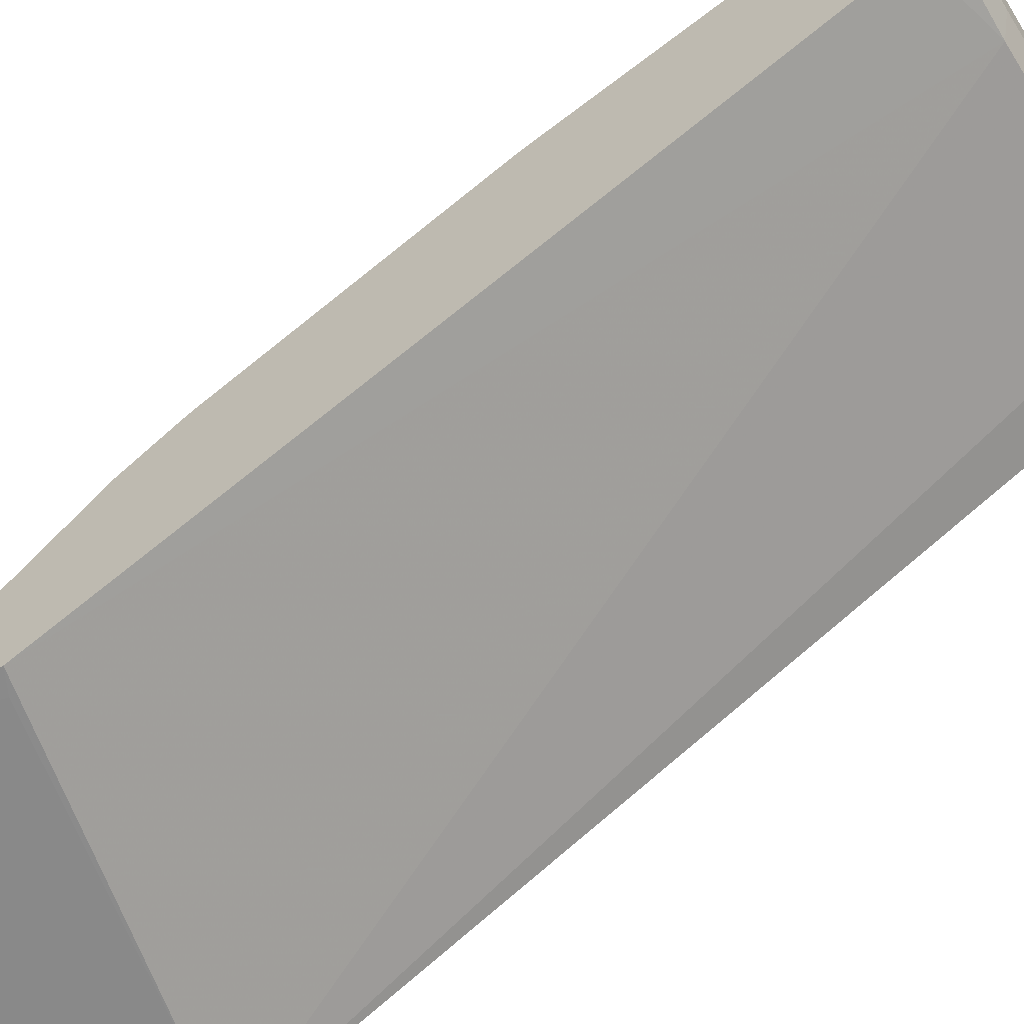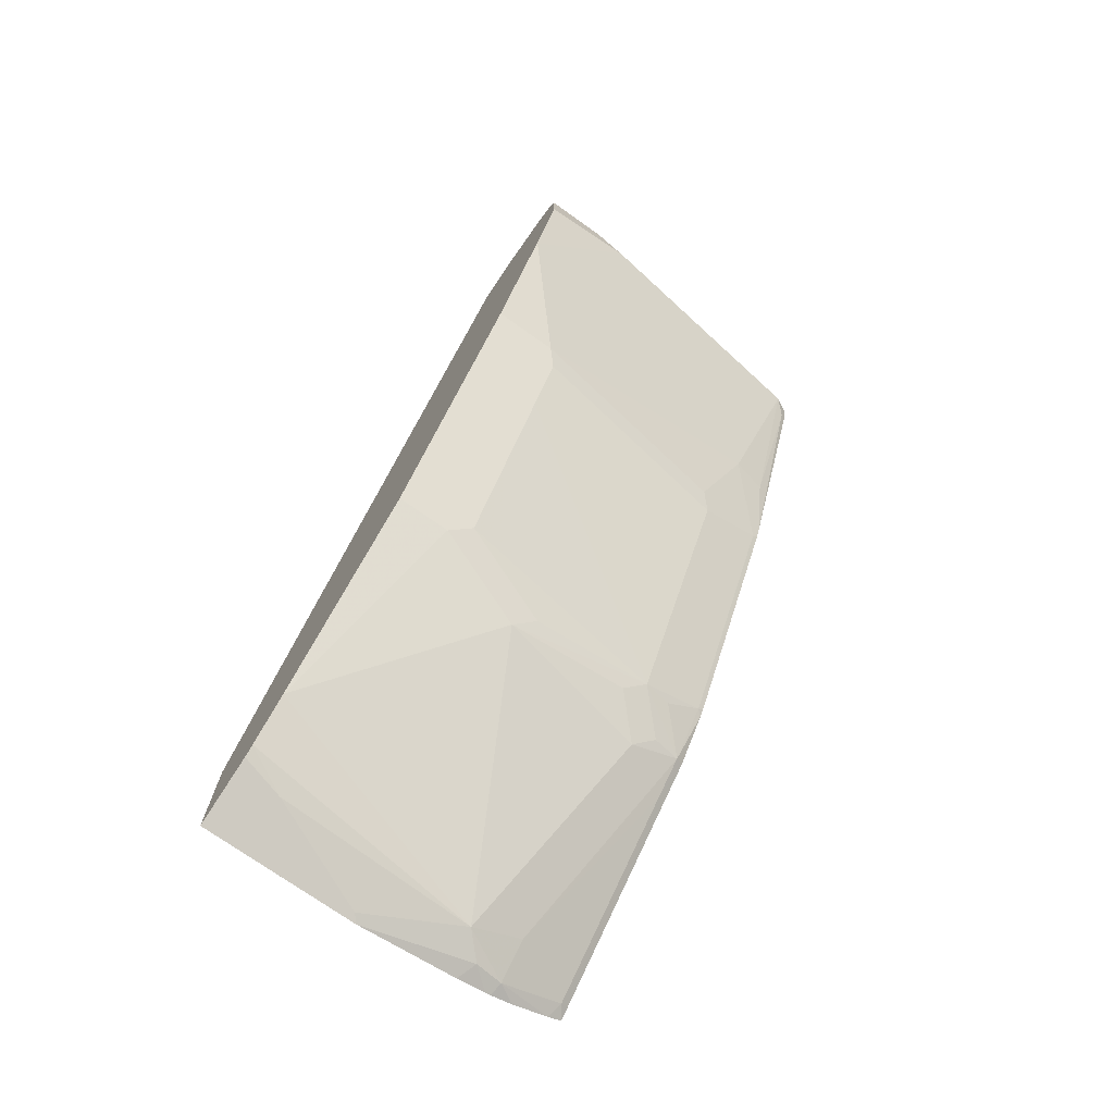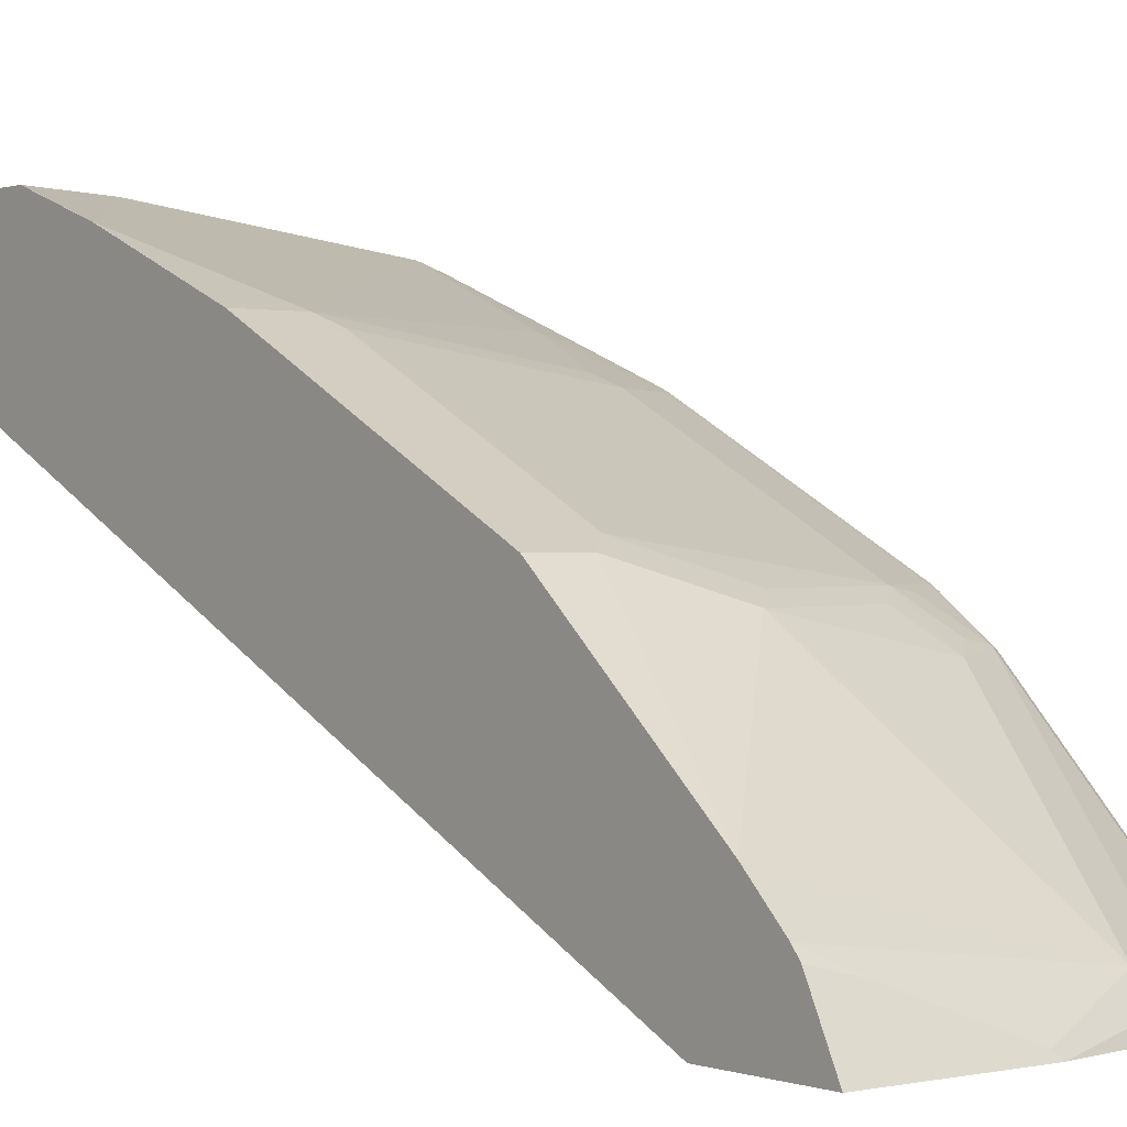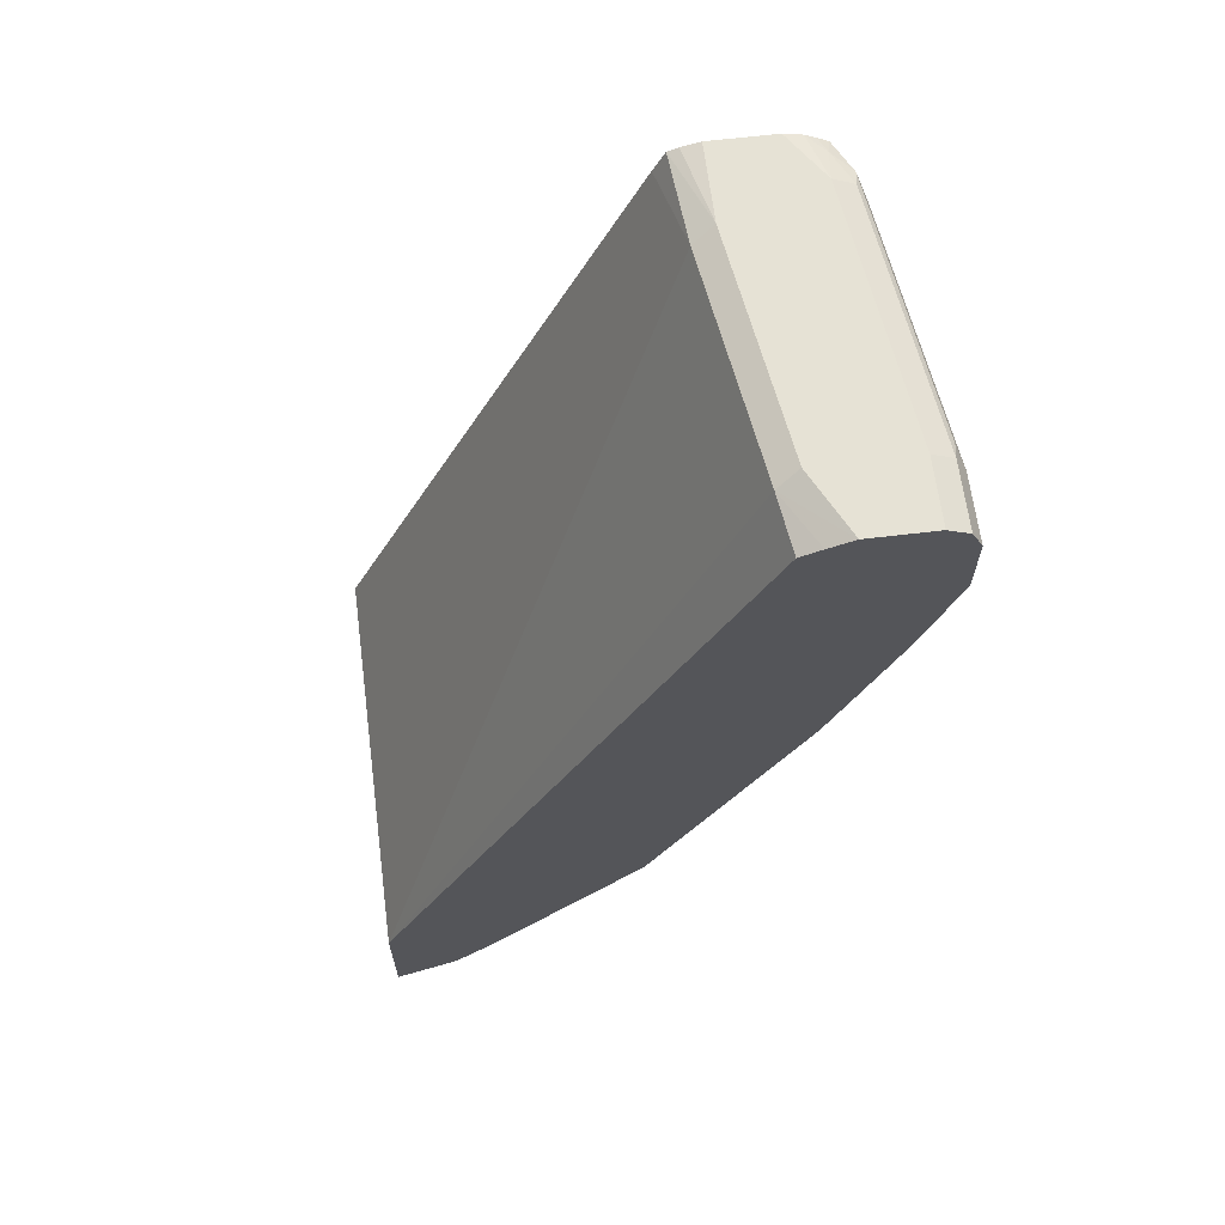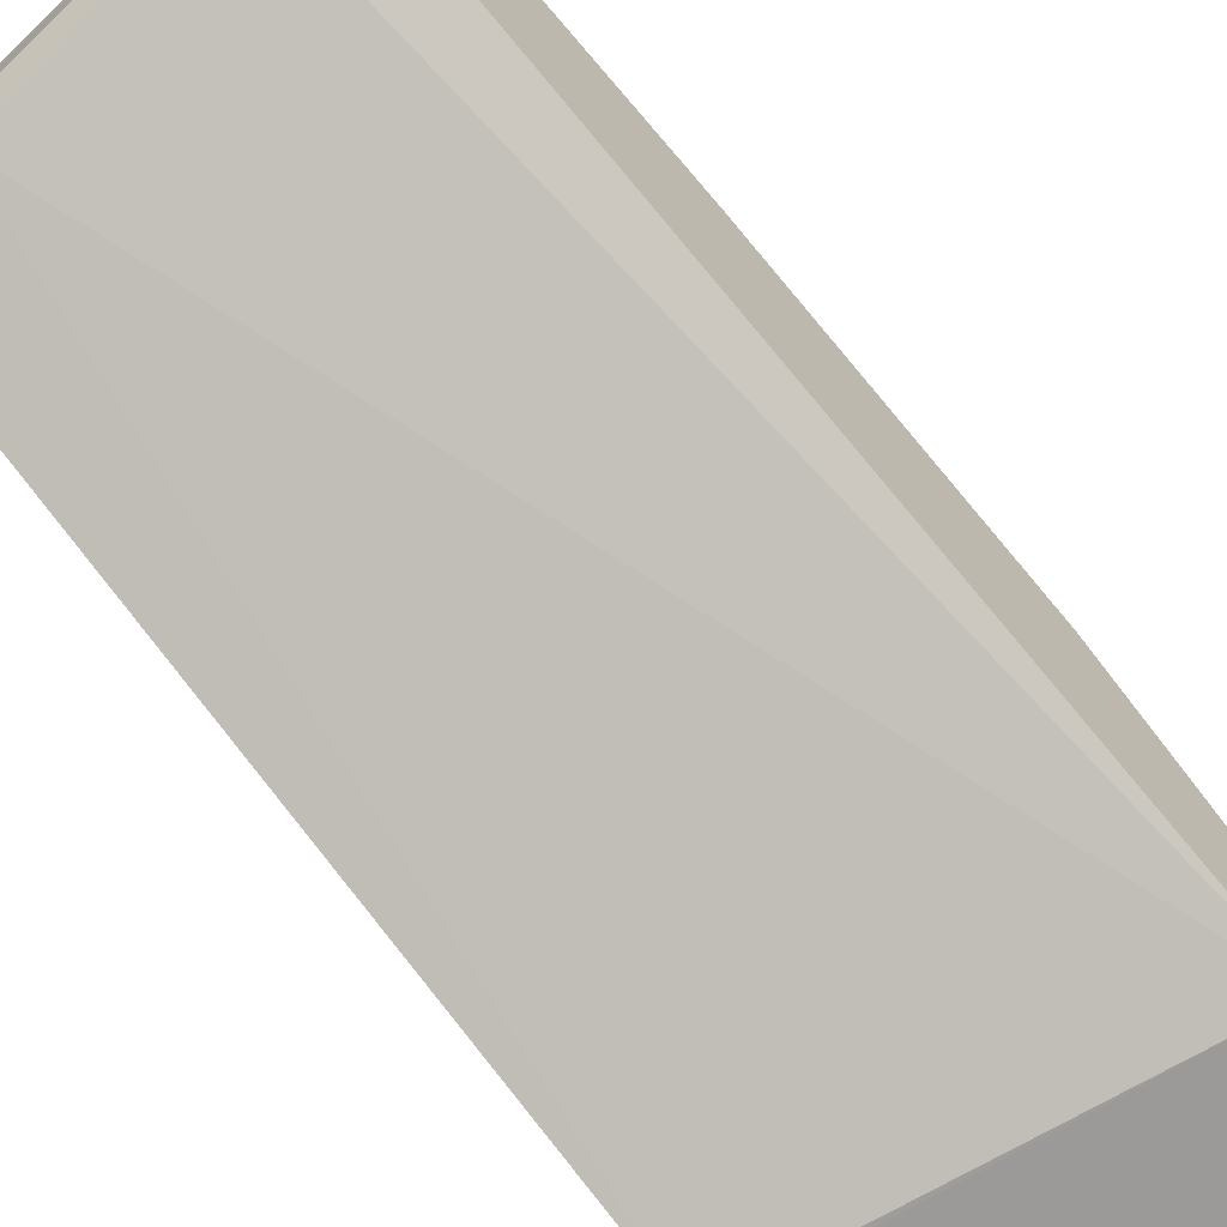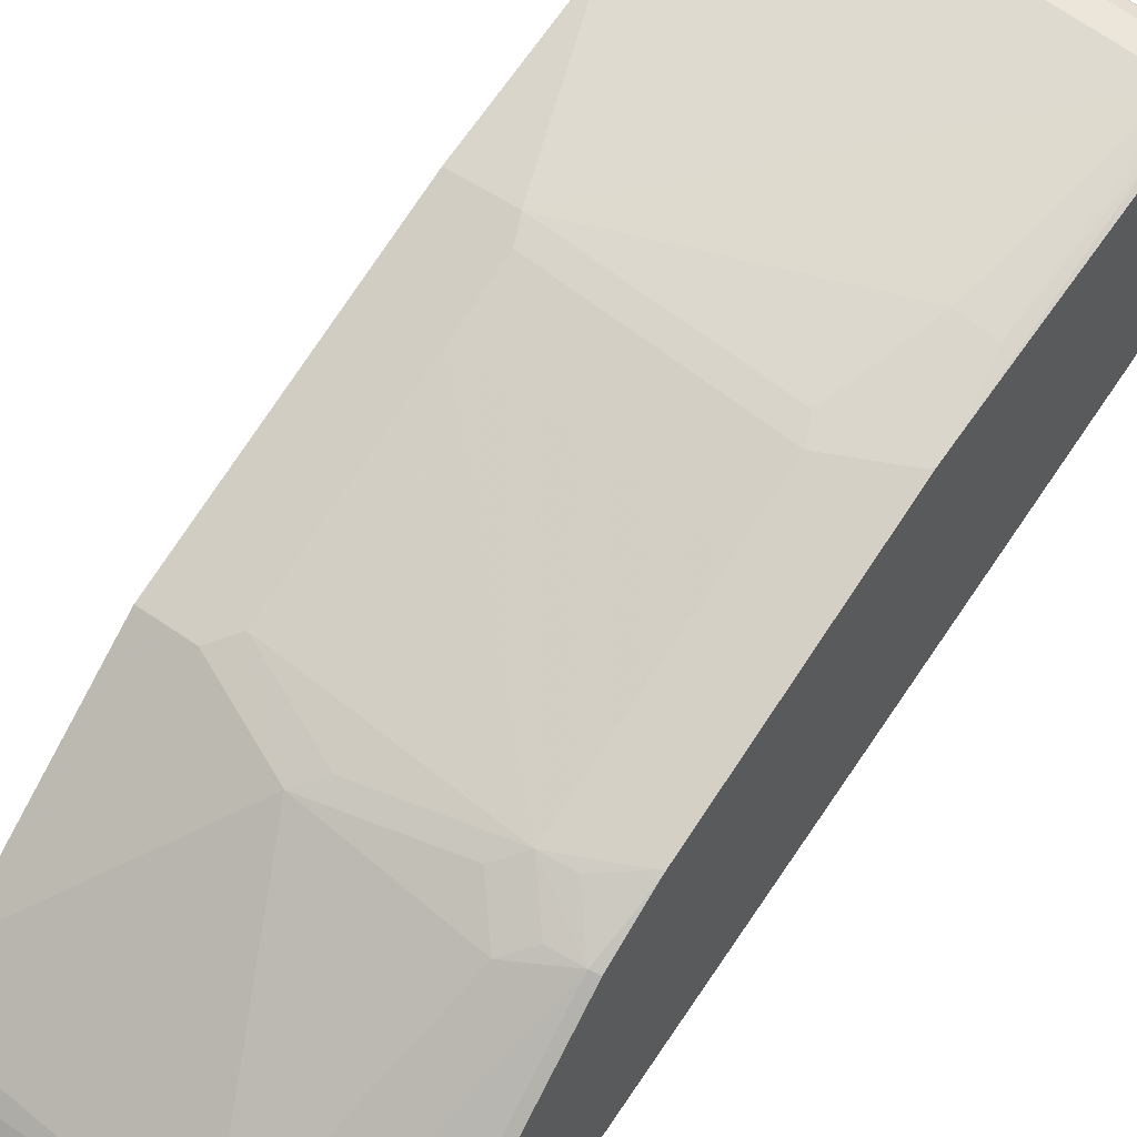
<metadata>
{"format":"obj","ext":"obj","renderer":"f3d","projection":"perspective","resolution":1024,"background":"white","views":[{"elev":-63.2,"azim":121.9,"up":"+Z"},{"elev":-73.8,"azim":-35.3,"up":"+Y"},{"elev":0.6,"azim":-38.2,"up":"+Z"},{"elev":63.9,"azim":-96.9,"up":"+Y"},{"elev":-69.4,"azim":-136.4,"up":"+Z"},{"elev":48.4,"azim":38.8,"up":"+Z"}]}
</metadata>
<code>
v 1.004e-05 0.318 0.9143
v -0.0001467 0.318 0.9143
v 1.004e-05 0.2583 0.8944
v 0.05965 0.3379 0.9143
v -0.0001467 0.3379 0.9143
v -0.0001467 0.2584 0.8944
v 0.2186 0.3379 0.8944
v -0.0001467 0.159 0.8547
v 0.03976 0.159 0.8547
v 0.08946 0.3478 0.9093
v 0.03976 0.3577 0.9143
v -0.0001467 0.3577 0.9143
v 0.2252 0.3246 0.8878
v 0.2286 0.326 0.8864
v 0.2286 0.3314 0.8878
v 0.2286 0.3379 0.8894
v 0.2286 0.3479 0.8894
v 0.2087 0.3677 0.8894
v 0.1987 0.3577 0.8944
v 0.1987 0.2186 0.8547
v 0.2211 0.2186 0.8497
v -0.0001467 0.1389 0.8447
v 0.04639 0.106 0.8282
v 0.04639 0.1457 0.848
v 0.1855 0.1457 0.8282
v 0.1789 0.159 0.8348
v 0.04971 0.3677 0.9093
v -0.0001467 0.3709 0.9077
v 0.2286 0.3225 0.8852
v 0.2286 0.1788 0.8325
v 0.2286 0.3676 0.8795
v 0.2286 0.3677 0.8795
v 0.2186 0.3727 0.877
v 0.1987 0.371 0.8878
v 0.2252 0.1656 0.8282
v -0.0001467 0.106 0.8282
v 0.1855 0.106 0.8083
v 0.04639 -0.01323 0.7685
v 0.1855 -0.01323 0.7487
v 0.03976 0.371 0.9077
v -0.0001467 0.371 0.9077
v 0.2286 0.1684 0.8285
v 0.2286 0.3677 0.8794
v 0.2286 0.3718 0.8724
v 0.2286 0.3752 0.8658
v 0.1987 0.3776 0.8745
v 0.2252 0.006639 0.7487
v -0.0001467 -0.01323 0.7685
v 0.03313 -0.02645 0.7619
v 0.09277 -0.04637 0.7421
v 0.106 -0.03309 0.7487
v 0.1723 -0.02645 0.7421
v 0.1921 -0.04637 0.7222
v 0.2054 -0.03309 0.7288
v 0.2236 -0.02977 0.7255
v 0.2037 -0.009905 0.7454
v 0.03976 0.3776 0.8944
v -0.0001467 0.3776 0.8944
v 0.2286 0.009517 0.749
v 0.2286 0.3776 0.8547
v 0.2286 0.004592 0.7461
v -0.0001467 -0.02645 0.7619
v -0.0001467 -0.1393 0.6658
v 0.1126 -0.0861 0.7023
v 0.1524 -0.1656 0.6228
v 0.1838 -0.1491 0.6261
v 0.2286 -0.02778 0.7235
v 0.2236 -0.04969 0.7056
v -0.0001467 0.3776 0.8547
v 0.2286 0.3776 0.8149
v -0.0001467 -0.1638 0.6422
v 0.0265 -0.1723 0.6294
v 0.09277 -0.1855 0.6029
v 0.09701 -0.1876 0.5987
v 0.1656 -0.1723 0.6095
v 0.1838 -0.1689 0.6062
v 0.2236 -0.1491 0.6062
v 0.2286 -0.1073 0.644
v 0.03976 0.3776 0.8348
v 0.03313 0.371 0.8215
v -0.0001467 0.3714 0.8396
v 0.1789 0.3776 0.8149
v 0.2286 0.3748 0.8035
v -0.0001467 -0.1688 0.6362
v -0.0001467 -0.1723 0.6294
v -0.0001467 -0.1876 0.5987
v 0.1602 -0.1777 0.5987
v 0.1785 -0.1736 0.5987
v 0.182 -0.1727 0.5987
v 0.1964 -0.1677 0.5987
v 0.2198 -0.1566 0.5987
v 0.2286 -0.1516 0.5987
v 0.2286 -0.147 0.6042
v -0.0001467 0.3657 0.8268
v 0.1723 0.371 0.8017
v -0.0001467 -0.1145 0.5987
v 0.2286 0.3721 0.7971
v 0.2286 -0.1179 0.5987
v 0.2286 0.3577 0.79
v 0.2286 -0.06208 0.5988
v 0.01661 -0.1108 0.5987
v 0.2162 -0.06834 0.5987
f 46 69 58
f 46 79 69
f 46 58 57
f 47 56 55
f 46 82 79
f 47 55 61
f 47 61 59
f 49 62 63
f 49 63 50
f 50 53 52
f 53 66 55
f 50 64 53
f 53 55 54
f 53 64 65
f 53 65 66
f 55 67 61
f 55 66 68
f 55 68 67
f 46 70 82
f 63 71 65
f 63 65 64
f 50 63 64
f 46 60 70
f 38 62 49
f 42 47 59
f 33 44 45
f 65 71 72
f 33 45 46
f 33 46 34
f 34 46 57
f 34 57 40
f 35 37 47
f 35 47 42
f 37 39 47
f 38 48 62
f 45 60 46
f 38 49 50
f 38 51 39
f 39 51 50
f 39 50 52
f 39 52 53
f 39 53 54
f 39 54 55
f 39 55 56
f 39 56 47
f 40 57 58
f 40 58 41
f 38 50 51
f 65 72 73
f 76 89 90
f 65 74 75
f 75 88 89
f 75 89 76
f 76 90 91
f 76 91 77
f 77 91 92
f 77 92 93
f 77 93 78
f 79 82 95
f 79 95 80
f 80 94 81
f 80 95 96
f 80 96 94
f 82 83 97
f 82 97 95
f 95 97 99
f 95 99 100
f 95 100 96
f 96 100 101
f 98 102 100
f 100 102 101
f 32 44 33
f 75 87 88
f 74 87 75
f 74 88 87
f 74 89 88
f 65 75 76
f 65 76 66
f 66 76 77
f 66 77 68
f 67 68 78
f 68 77 78
f 69 79 80
f 69 80 81
f 70 83 82
f 71 84 72
f 65 73 74
f 72 85 86
f 72 74 73
f 72 84 85
f 74 86 96
f 74 96 101
f 74 101 102
f 74 102 98
f 74 98 92
f 74 92 91
f 74 91 90
f 74 90 89
f 72 86 74
f 32 43 44
f 25 37 35
f 30 35 42
f 3 7 4
f 3 6 8
f 3 8 9
f 3 9 7
f 4 7 10
f 4 10 11
f 7 13 14
f 7 14 15
f 7 15 16
f 7 16 17
f 7 17 18
f 7 18 19
f 7 19 10
f 7 9 20
f 7 20 21
f 7 21 13
f 8 22 9
f 9 22 23
f 9 23 24
f 9 24 25
f 9 25 26
f 2 8 6
f 2 22 8
f 2 36 22
f 2 48 36
f 31 43 32
f 1 2 3
f 1 3 4
f 1 4 11
f 1 11 12
f 1 12 5
f 1 5 2
f 2 6 3
f 2 5 12
f 2 12 28
f 9 26 20
f 2 28 41
f 2 58 69
f 2 69 81
f 2 81 94
f 2 94 96
f 2 96 86
f 2 86 85
f 2 85 84
f 2 84 71
f 2 63 62
f 2 62 48
f 2 41 58
f 10 19 11
f 2 71 63
f 11 18 27
f 14 17 16
f 14 16 15
f 17 31 18
f 18 31 32
f 18 32 33
f 18 33 34
f 18 34 27
f 20 26 25
f 20 25 35
f 20 35 30
f 20 30 21
f 23 37 25
f 23 25 24
f 23 36 48
f 23 48 38
f 23 38 39
f 23 39 37
f 27 34 40
f 27 40 28
f 11 19 18
f 28 40 41
f 14 31 17
f 14 43 31
f 22 36 23
f 14 45 44
f 12 27 28
f 14 44 43
f 13 29 14
f 13 21 30
f 13 30 29
f 14 29 30
f 11 27 12
f 14 42 59
f 14 59 61
f 14 61 67
f 14 67 78
f 14 30 42
f 14 93 92
f 14 92 98
f 14 98 100
f 14 100 99
f 14 99 97
f 14 97 83
f 14 83 70
f 14 78 93
f 14 70 60
f 14 60 45

</code>
